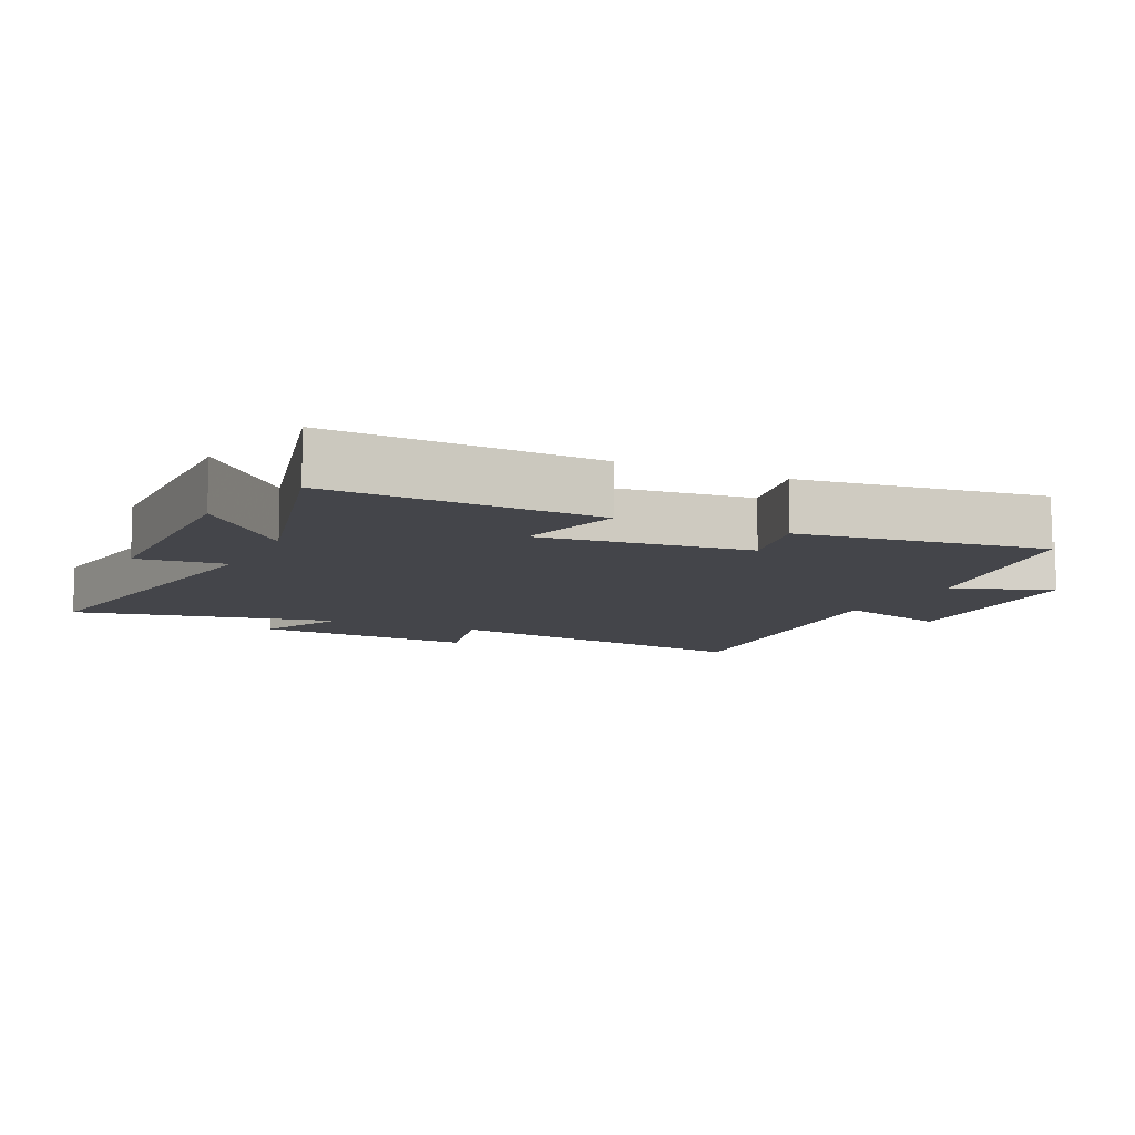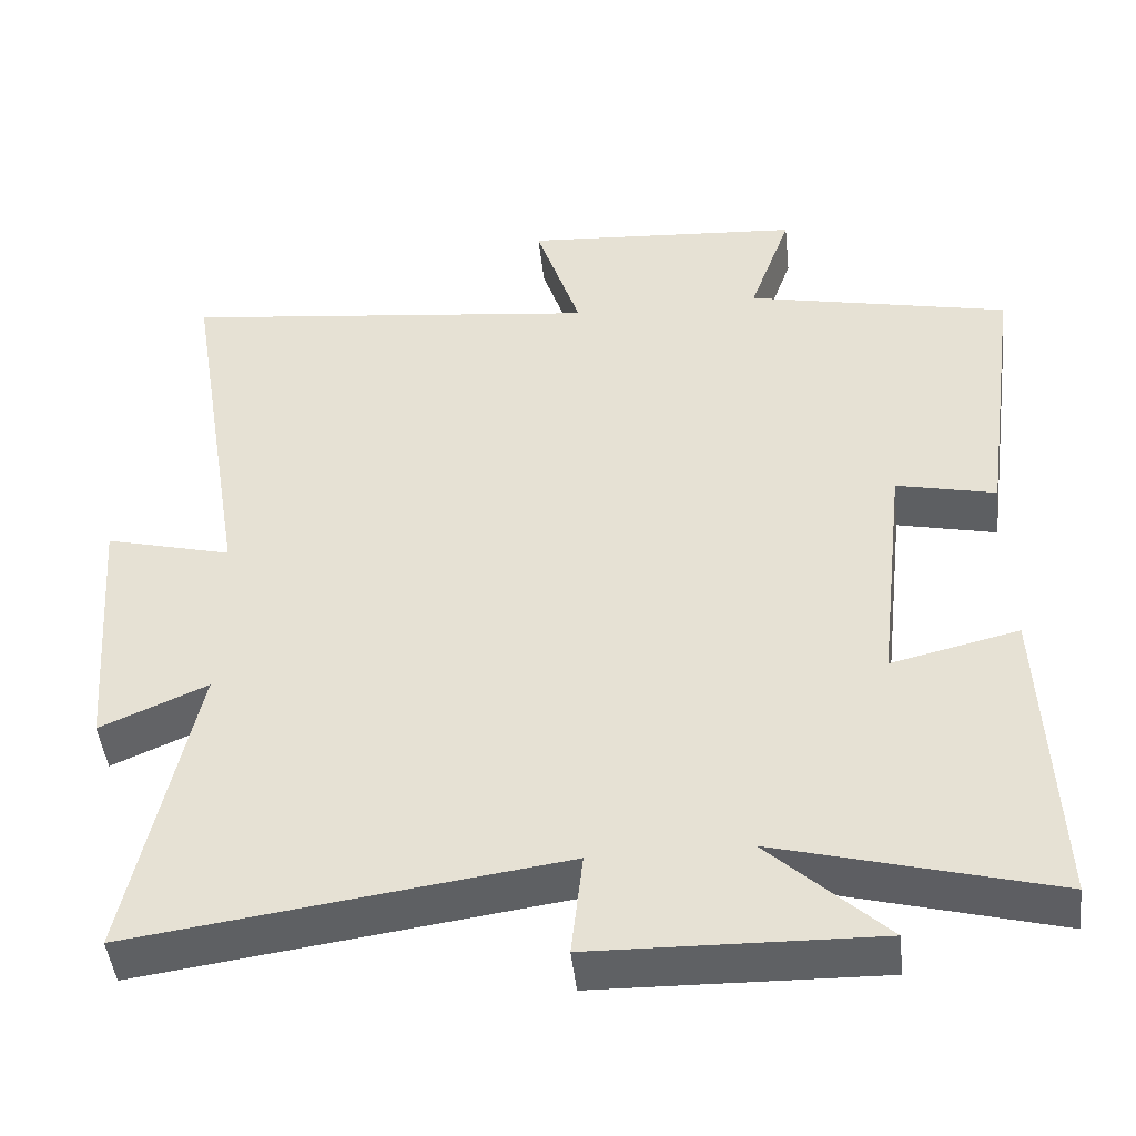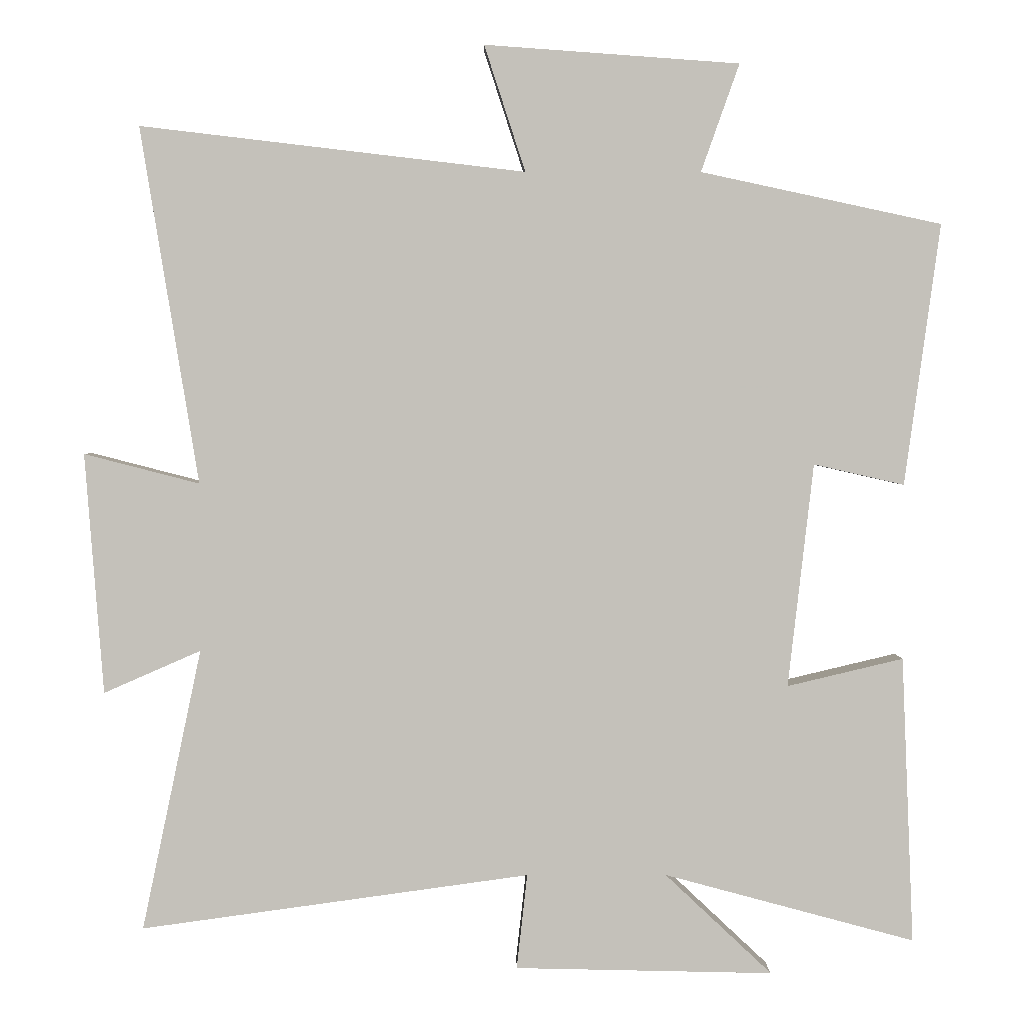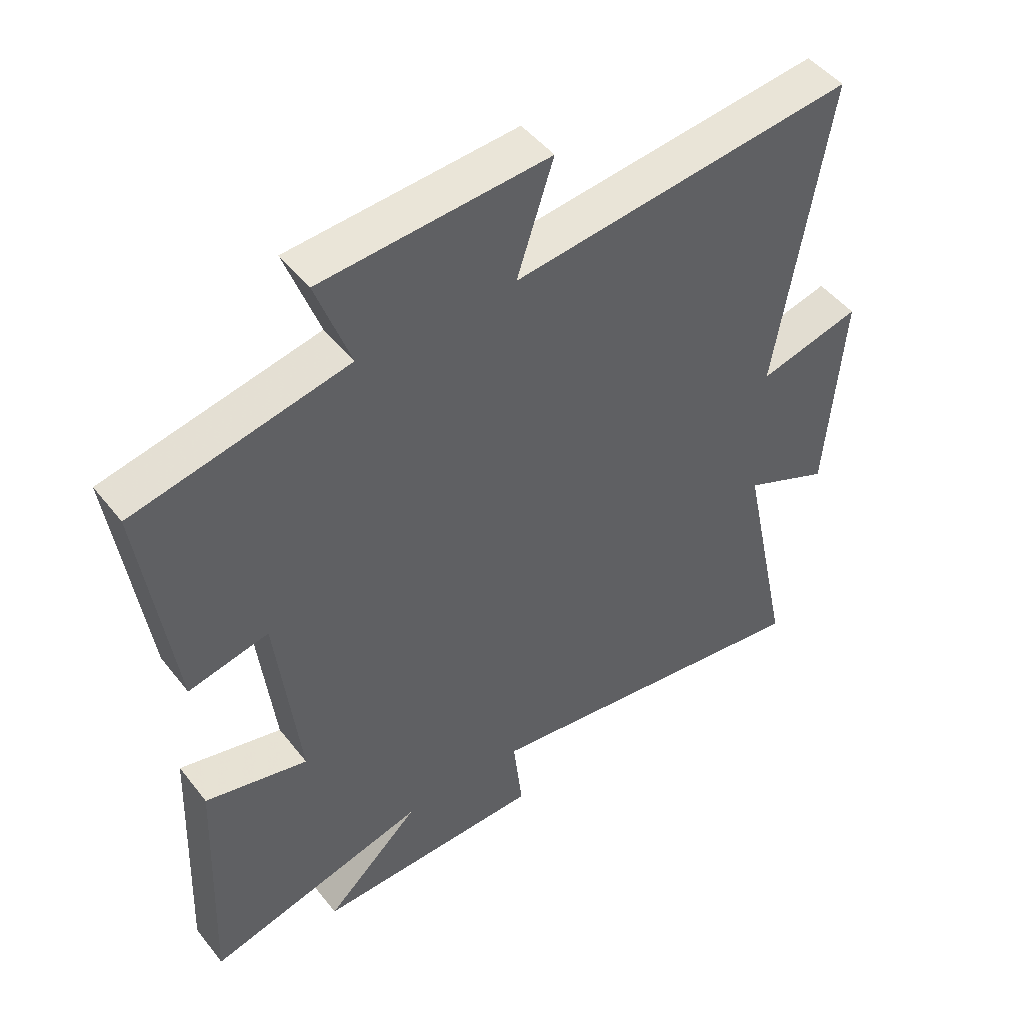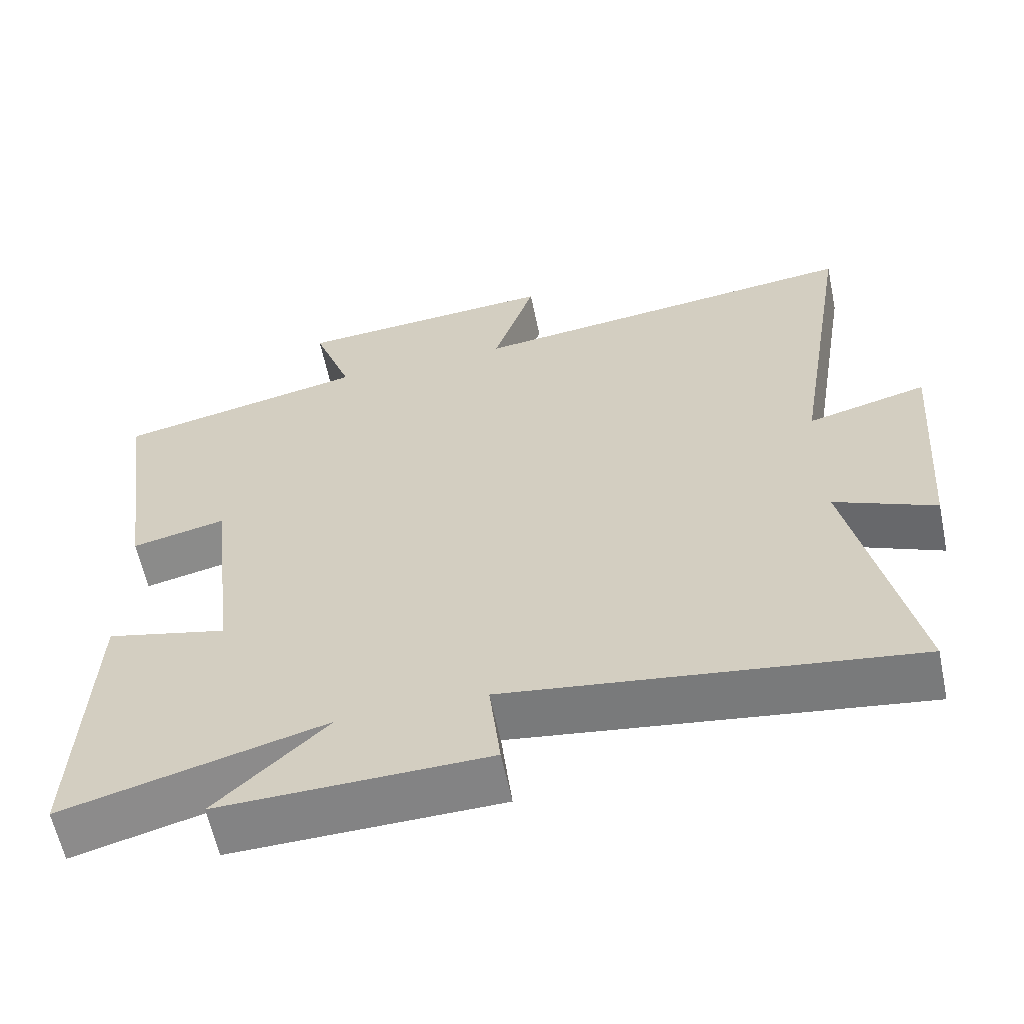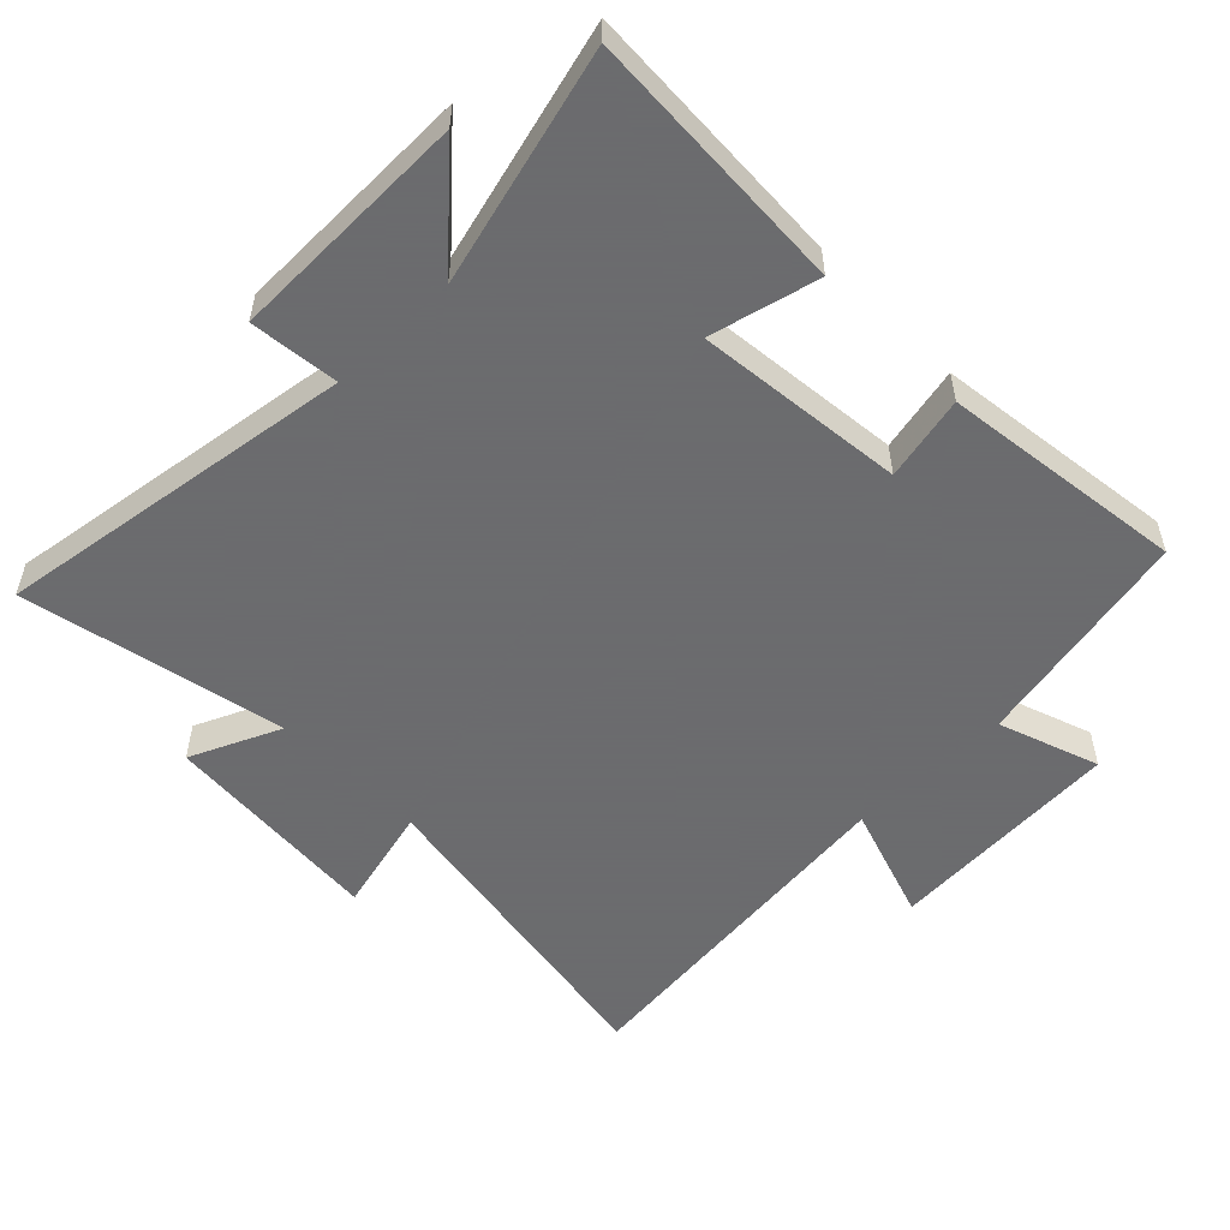
<metadata>
{"format":"obj","ext":"obj","renderer":"f3d","projection":"perspective","resolution":1024,"background":"white","views":[{"elev":-9.2,"azim":-115.9,"up":"+Y"},{"elev":-46.2,"azim":-173.8,"up":"+Z"},{"elev":2.5,"azim":179.6,"up":"+Z"},{"elev":47.8,"azim":-36.2,"up":"+Z"},{"elev":-60.8,"azim":11.8,"up":"+Z"},{"elev":-53.5,"azim":-135.9,"up":"+Y"}]}
</metadata>
<code>
v 0.582 0.07 0.564
v 0.5 0.07 0.06
v 0.663 0.07 0.102
v 0.637 0.07 -0.238
v 0.5 0.07 -0.178
v 0.584 0.07 -0.576
v 0.035 0.07 -0.5
v 0.05 0.07 -0.634
v -0.314 0.07 -0.642
v -0.163 0.07 -0.5
v -0.517 0.07 -0.595
v -0.5 0.07 -0.19
v -0.336 0.07 -0.229
v -0.372 0.07 0.087
v -0.5 0.07 0.058
v -0.55 0.07 0.427
v -0.21 0.07 0.5
v -0.264 0.07 0.652
v 0.096 0.07 0.678
v 0.038 0.07 0.5
v 0.582 0 0.564
v 0.5 0 0.06
v 0.663 0 0.102
v 0.637 0 -0.238
v 0.5 0 -0.178
v 0.584 0 -0.576
v 0.035 0 -0.5
v 0.05 0 -0.634
v -0.314 0 -0.642
v -0.163 0 -0.5
v -0.517 0 -0.595
v -0.5 0 -0.19
v -0.336 0 -0.229
v -0.372 0 0.087
v -0.5 0 0.058
v -0.55 0 0.427
v -0.21 0 0.5
v -0.264 0 0.652
v 0.096 0 0.678
v 0.038 0 0.5
f 17 18 19 20
f 16 17 20
f 15 16 20
f 14 15 20
f 20 1 2
f 14 20 2
f 13 14 2
f 10 11 12 13
f 10 13 2 3
f 7 8 9 10
f 7 10 3
f 5 6 7
f 5 7 3
f 3 4 5
f 40 39 38 37
f 40 37 36
f 40 36 35
f 40 35 34
f 22 21 40
f 22 40 34
f 22 34 33
f 33 32 31 30
f 23 22 33 30
f 30 29 28 27
f 23 30 27
f 27 26 25
f 23 27 25
f 25 24 23
f 1 21 22 2
f 2 22 23 3
f 3 23 24 4
f 4 24 25 5
f 5 25 26 6
f 6 26 27 7
f 7 27 28 8
f 8 28 29 9
f 9 29 30 10
f 10 30 31 11
f 11 31 32 12
f 12 32 33 13
f 13 33 34 14
f 14 34 35 15
f 15 35 36 16
f 16 36 37 17
f 17 37 38 18
f 18 38 39 19
f 19 39 40 20
f 20 40 21 1

</code>
